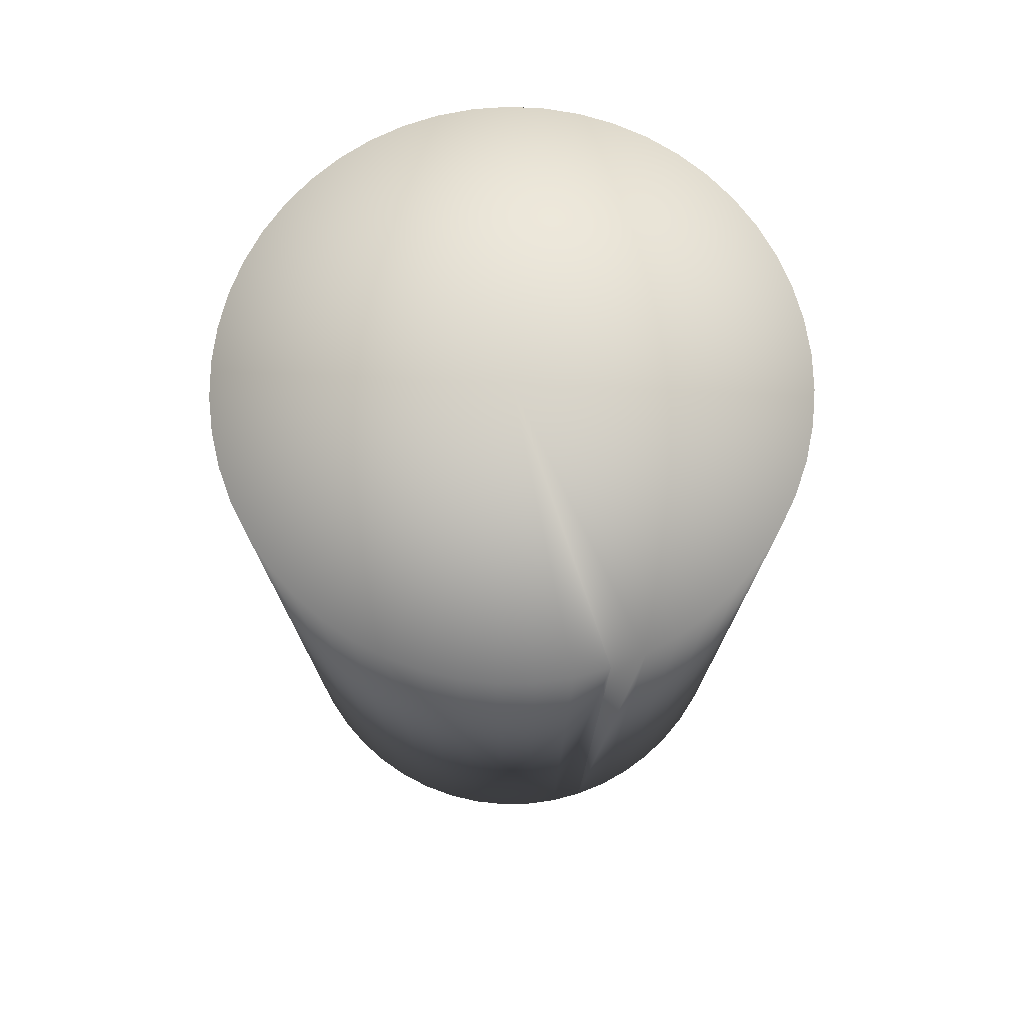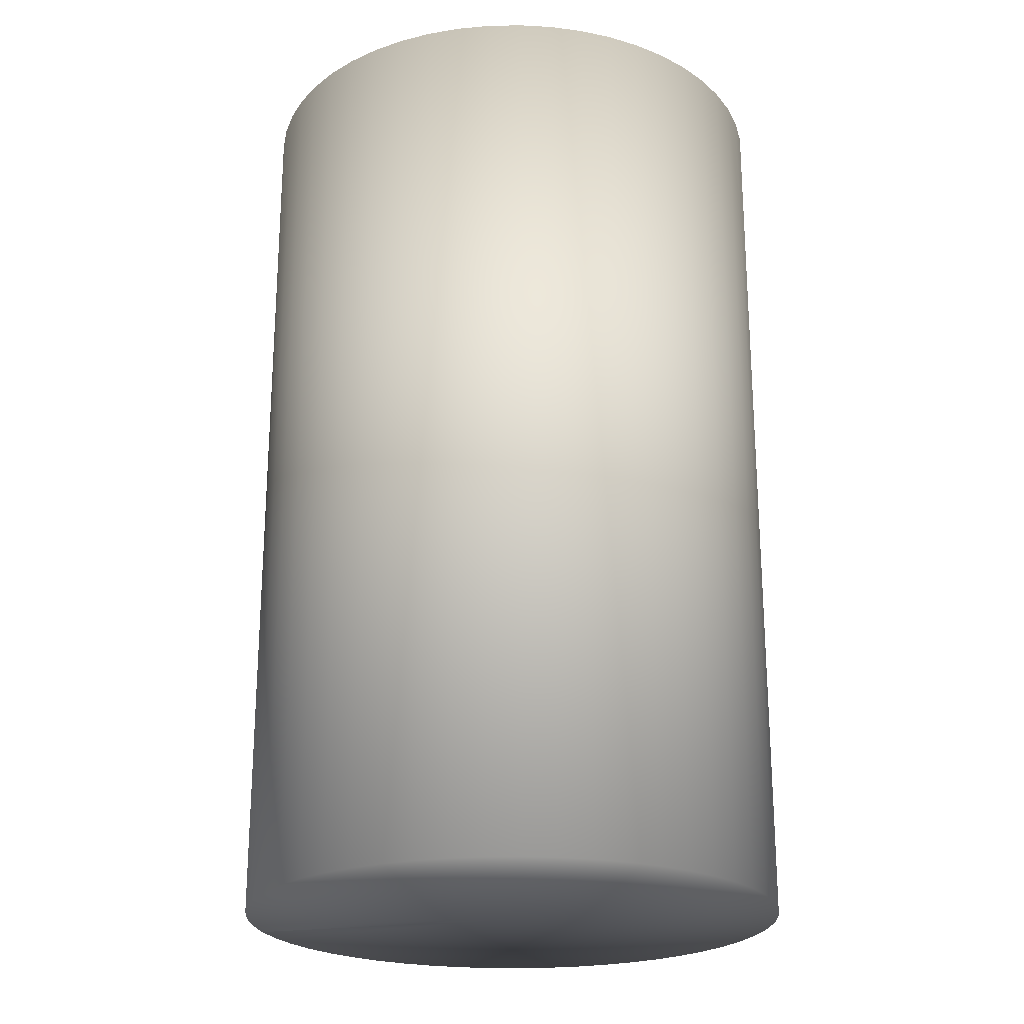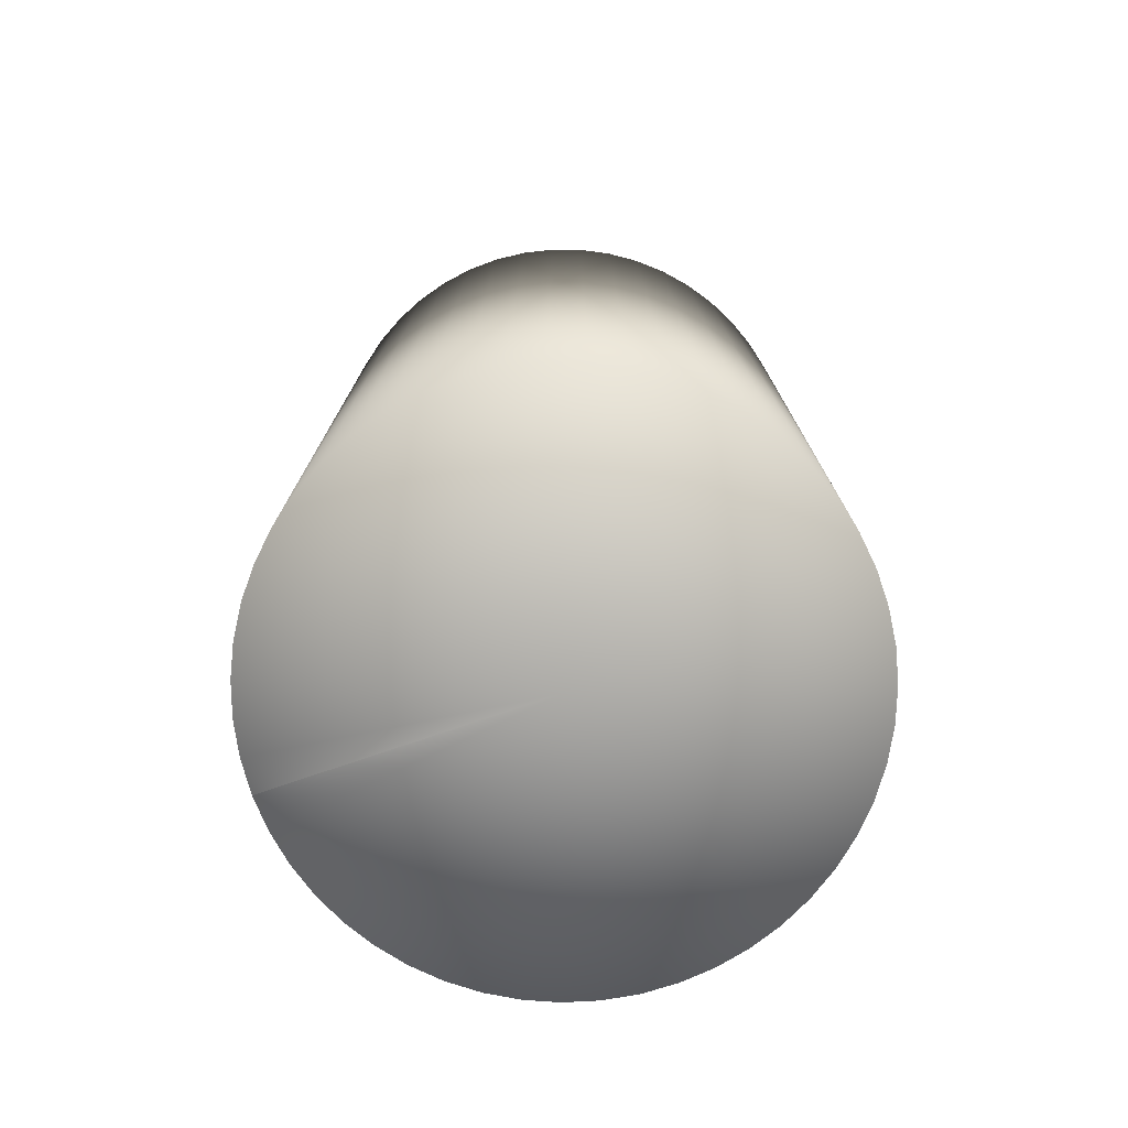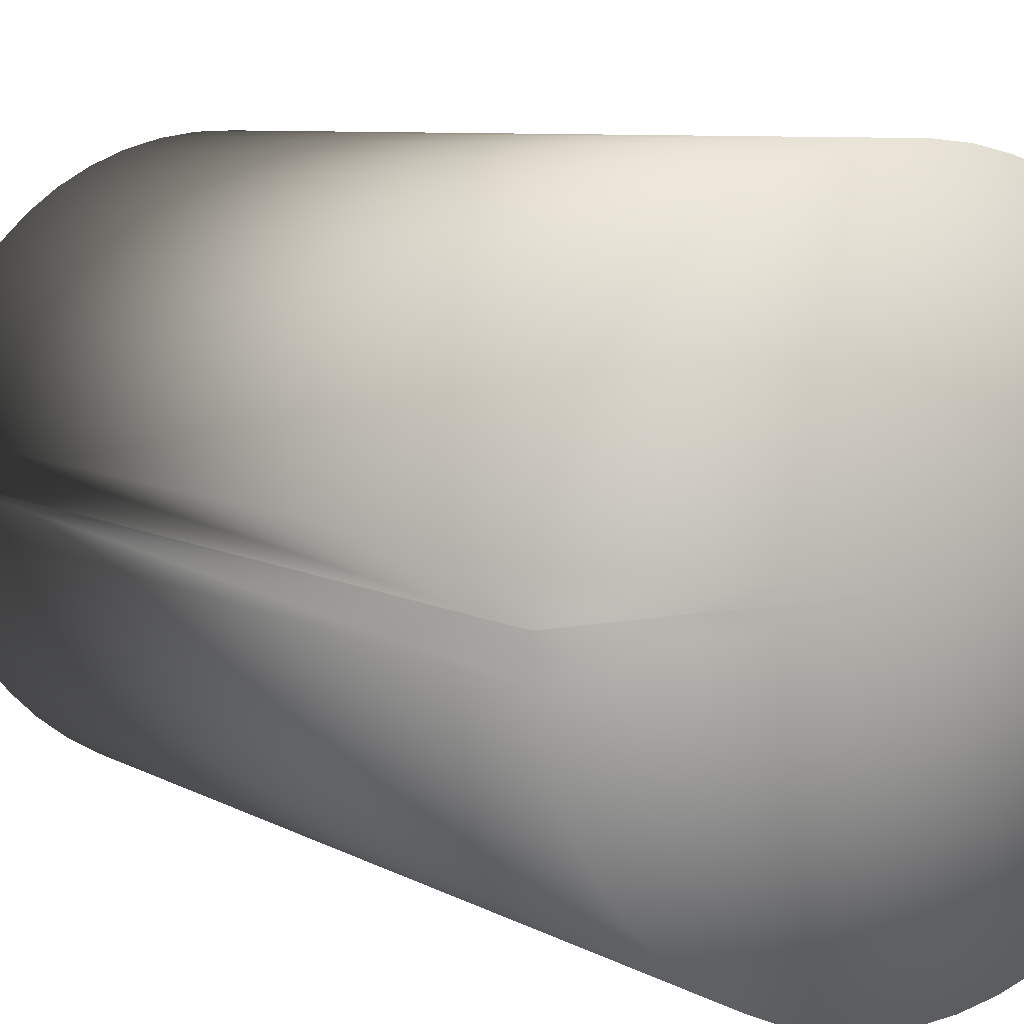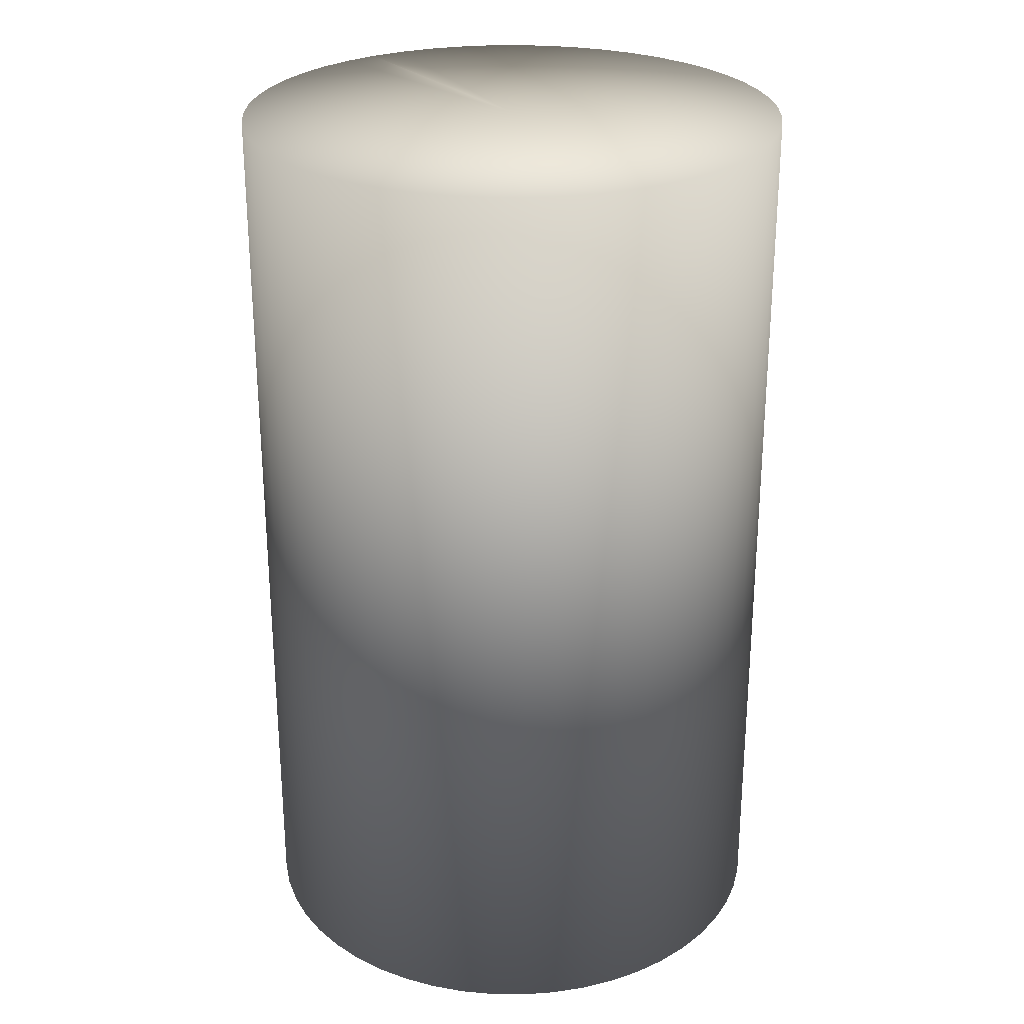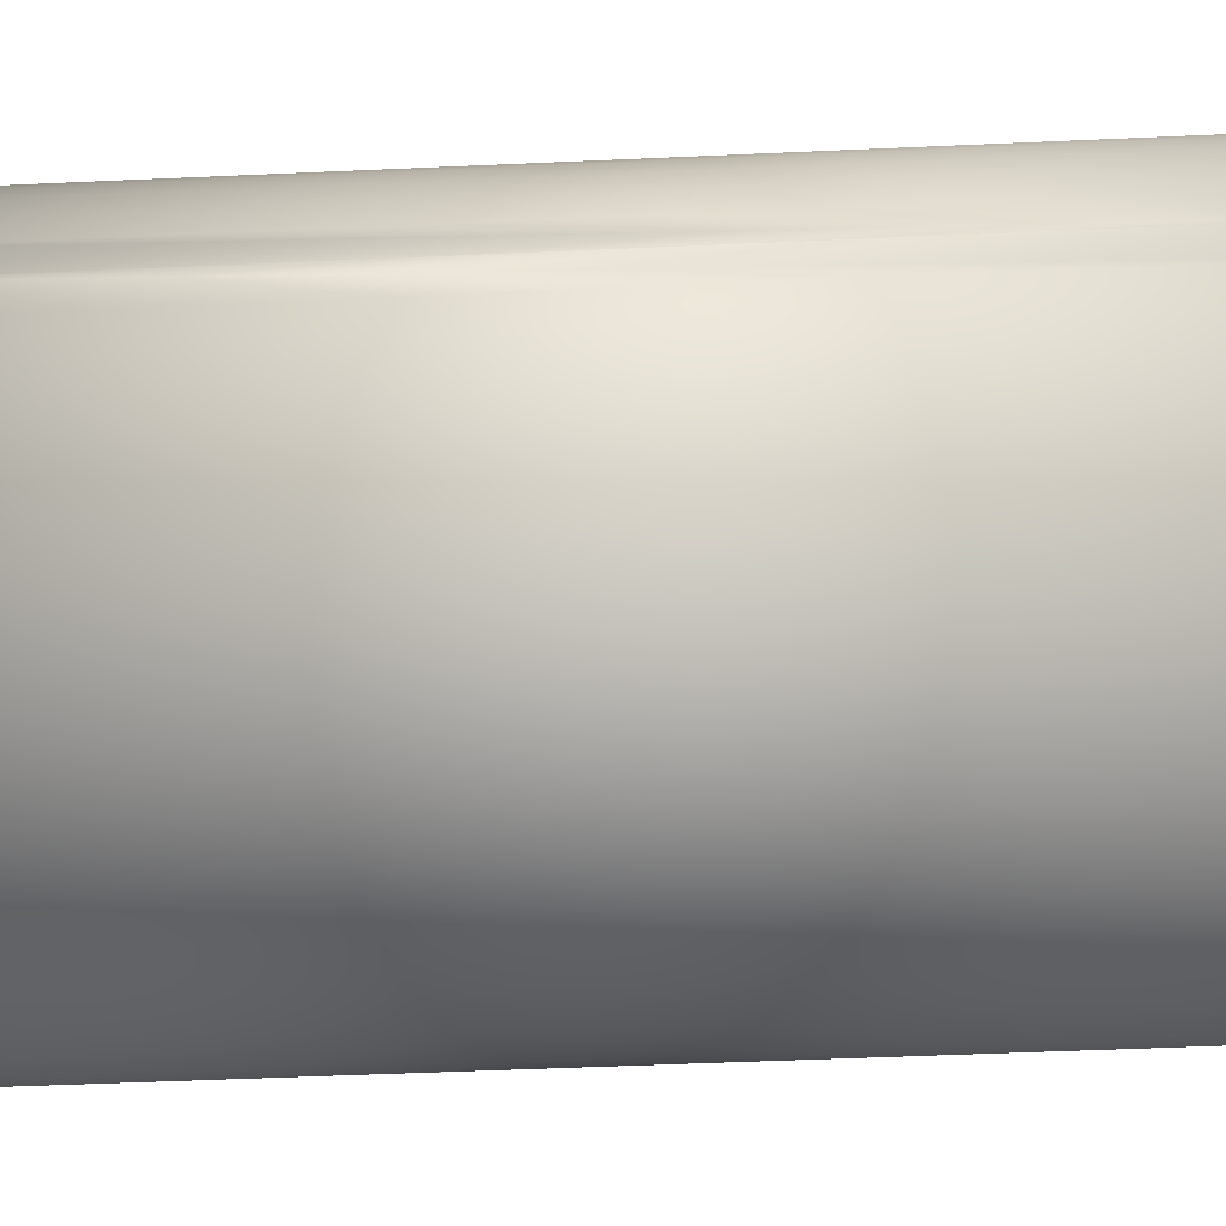
<metadata>
{"format":"obj","ext":"obj","renderer":"f3d","projection":"perspective","resolution":1024,"background":"white","views":[{"elev":75.4,"azim":71.6,"up":"+Z"},{"elev":-22.9,"azim":-165.9,"up":"+Z"},{"elev":-76.6,"azim":-161.1,"up":"+Z"},{"elev":7.2,"azim":147.9,"up":"+Y"},{"elev":26.9,"azim":-124.4,"up":"+Z"},{"elev":-48.1,"azim":92.9,"up":"+Y"}]}
</metadata>
<code>
v 0 0 -0.006
v 0 0 0.004
v 0.003 0 -0.006
v 0.003 0 0.004
v 0.003 0 -0.006
v 0.003 0 0.004
v 0.002977 -0.000369 -0.006
v 0.002977 -0.000369 0.004
v 0.002909 -0.000732 -0.006
v 0.002909 -0.000732 0.004
v 0.002797 -0.001084 -0.006
v 0.002797 -0.001084 0.004
v 0.002643 -0.001419 -0.006
v 0.002643 -0.001419 0.004
v 0.002448 -0.001733 -0.006
v 0.002448 -0.001733 0.004
v 0.002217 -0.002021 -0.006
v 0.002217 -0.002021 0.004
v 0.001952 -0.002278 -0.006
v 0.001952 -0.002278 0.004
v 0.001657 -0.002501 -0.006
v 0.001657 -0.002501 0.004
v 0.001337 -0.002685 -0.006
v 0.001337 -0.002685 0.004
v 0.000997 -0.002829 -0.006
v 0.000997 -0.002829 0.004
v 0.000642 -0.00293 -0.006
v 0.000642 -0.00293 0.004
v 0.000277 -0.002987 -0.006
v 0.000277 -0.002987 0.004
v -9.2e-05 -0.002998 -0.006
v -9.2e-05 -0.002998 0.004
v -0.00046 -0.002964 -0.006
v -0.00046 -0.002964 0.004
v -0.000821 -0.002885 -0.006
v -0.000821 -0.002885 0.004
v -0.001169 -0.002763 -0.006
v -0.001169 -0.002763 0.004
v -0.0015 -0.002598 -0.006
v -0.0015 -0.002598 0.004
v -0.001808 -0.002394 -0.006
v -0.001808 -0.002394 0.004
v -0.002088 -0.002154 -0.006
v -0.002088 -0.002154 0.004
v -0.002337 -0.001881 -0.006
v -0.002337 -0.001881 0.004
v -0.002551 -0.001579 -0.006
v -0.002551 -0.001579 0.004
v -0.002725 -0.001254 -0.006
v -0.002725 -0.001254 0.004
v -0.002859 -0.000909 -0.006
v -0.002859 -0.000909 0.004
v -0.002949 -0.000551 -0.006
v -0.002949 -0.000551 0.004
v -0.002994 -0.000185 -0.006
v -0.002994 -0.000185 0.004
v -0.002994 0.000185 -0.006
v -0.002994 0.000185 0.004
v -0.002949 0.000551 -0.006
v -0.002949 0.000551 0.004
v -0.002859 0.000909 -0.006
v -0.002859 0.000909 0.004
v -0.002725 0.001254 -0.006
v -0.002725 0.001254 0.004
v -0.002551 0.001579 -0.006
v -0.002551 0.001579 0.004
v -0.002337 0.001881 -0.006
v -0.002337 0.001881 0.004
v -0.002088 0.002154 -0.006
v -0.002088 0.002154 0.004
v -0.001808 0.002394 -0.006
v -0.001808 0.002394 0.004
v -0.0015 0.002598 -0.006
v -0.0015 0.002598 0.004
v -0.001169 0.002763 -0.006
v -0.001169 0.002763 0.004
v -0.000821 0.002885 -0.006
v -0.000821 0.002885 0.004
v -0.00046 0.002964 -0.006
v -0.00046 0.002964 0.004
v -9.2e-05 0.002998 -0.006
v -9.2e-05 0.002998 0.004
v 0.000277 0.002987 -0.006
v 0.000277 0.002987 0.004
v 0.000642 0.00293 -0.006
v 0.000642 0.00293 0.004
v 0.000997 0.002829 -0.006
v 0.000997 0.002829 0.004
v 0.001337 0.002685 -0.006
v 0.001337 0.002685 0.004
v 0.001657 0.002501 -0.006
v 0.001657 0.002501 0.004
v 0.001952 0.002278 -0.006
v 0.001952 0.002278 0.004
v 0.002217 0.002021 -0.006
v 0.002217 0.002021 0.004
v 0.002448 0.001733 -0.006
v 0.002448 0.001733 0.004
v 0.002643 0.001419 -0.006
v 0.002643 0.001419 0.004
v 0.002797 0.001084 -0.006
v 0.002797 0.001084 0.004
v 0.002909 0.000732 -0.006
v 0.002909 0.000732 0.004
v 0.002977 0.000369 -0.006
v 0.002977 0.000369 0.004
v 0.003 0 -0.006
v 0.003 0 0.004
f 1 3 5
f 2 6 4
f 3 4 5
f 5 4 6
f 1 5 7
f 2 8 6
f 5 6 7
f 7 6 8
f 1 7 9
f 2 10 8
f 7 8 9
f 9 8 10
f 1 9 11
f 2 12 10
f 9 10 11
f 11 10 12
f 1 11 13
f 2 14 12
f 11 12 13
f 13 12 14
f 1 13 15
f 2 16 14
f 13 14 15
f 15 14 16
f 1 15 17
f 2 18 16
f 15 16 17
f 17 16 18
f 1 17 19
f 2 20 18
f 17 18 19
f 19 18 20
f 1 19 21
f 2 22 20
f 19 20 21
f 21 20 22
f 1 21 23
f 2 24 22
f 21 22 23
f 23 22 24
f 1 23 25
f 2 26 24
f 23 24 25
f 25 24 26
f 1 25 27
f 2 28 26
f 25 26 27
f 27 26 28
f 1 27 29
f 2 30 28
f 27 28 29
f 29 28 30
f 1 29 31
f 2 32 30
f 29 30 31
f 31 30 32
f 1 31 33
f 2 34 32
f 31 32 33
f 33 32 34
f 1 33 35
f 2 36 34
f 33 34 35
f 35 34 36
f 1 35 37
f 2 38 36
f 35 36 37
f 37 36 38
f 1 37 39
f 2 40 38
f 37 38 39
f 39 38 40
f 1 39 41
f 2 42 40
f 39 40 41
f 41 40 42
f 1 41 43
f 2 44 42
f 41 42 43
f 43 42 44
f 1 43 45
f 2 46 44
f 43 44 45
f 45 44 46
f 1 45 47
f 2 48 46
f 45 46 47
f 47 46 48
f 1 47 49
f 2 50 48
f 47 48 49
f 49 48 50
f 1 49 51
f 2 52 50
f 49 50 51
f 51 50 52
f 1 51 53
f 2 54 52
f 51 52 53
f 53 52 54
f 1 53 55
f 2 56 54
f 53 54 55
f 55 54 56
f 1 55 57
f 2 58 56
f 55 56 57
f 57 56 58
f 1 57 59
f 2 60 58
f 57 58 59
f 59 58 60
f 1 59 61
f 2 62 60
f 59 60 61
f 61 60 62
f 1 61 63
f 2 64 62
f 61 62 63
f 63 62 64
f 1 63 65
f 2 66 64
f 63 64 65
f 65 64 66
f 1 65 67
f 2 68 66
f 65 66 67
f 67 66 68
f 1 67 69
f 2 70 68
f 67 68 69
f 69 68 70
f 1 69 71
f 2 72 70
f 69 70 71
f 71 70 72
f 1 71 73
f 2 74 72
f 71 72 73
f 73 72 74
f 1 73 75
f 2 76 74
f 73 74 75
f 75 74 76
f 1 75 77
f 2 78 76
f 75 76 77
f 77 76 78
f 1 77 79
f 2 80 78
f 77 78 79
f 79 78 80
f 1 79 81
f 2 82 80
f 79 80 81
f 81 80 82
f 1 81 83
f 2 84 82
f 81 82 83
f 83 82 84
f 1 83 85
f 2 86 84
f 83 84 85
f 85 84 86
f 1 85 87
f 2 88 86
f 85 86 87
f 87 86 88
f 1 87 89
f 2 90 88
f 87 88 89
f 89 88 90
f 1 89 91
f 2 92 90
f 89 90 91
f 91 90 92
f 1 91 93
f 2 94 92
f 91 92 93
f 93 92 94
f 1 93 95
f 2 96 94
f 93 94 95
f 95 94 96
f 1 95 97
f 2 98 96
f 95 96 97
f 97 96 98
f 1 97 99
f 2 100 98
f 97 98 99
f 99 98 100
f 1 99 101
f 2 102 100
f 99 100 101
f 101 100 102
f 1 101 103
f 2 104 102
f 101 102 103
f 103 102 104
f 1 103 105
f 2 106 104
f 103 104 105
f 105 104 106
f 1 105 107
f 2 108 106
f 105 106 107
f 107 106 108
f 1 3 5
f 2 6 4
f 3 4 5
f 5 4 6
f 1 5 7
f 2 8 6
f 5 6 7
f 7 6 8
f 1 7 9
f 2 10 8
f 7 8 9
f 9 8 10
f 1 9 11
f 2 12 10
f 9 10 11
f 11 10 12
f 1 11 13
f 2 14 12
f 11 12 13
f 13 12 14
f 1 13 15
f 2 16 14
f 13 14 15
f 15 14 16
f 1 15 17
f 2 18 16
f 15 16 17
f 17 16 18
f 1 17 19
f 2 20 18
f 17 18 19
f 19 18 20
f 1 19 21
f 2 22 20
f 19 20 21
f 21 20 22
f 1 21 23
f 2 24 22
f 21 22 23
f 23 22 24
f 1 23 25
f 2 26 24
f 23 24 25
f 25 24 26
f 1 25 27
f 2 28 26
f 25 26 27
f 27 26 28
f 1 27 29
f 2 30 28
f 27 28 29
f 29 28 30
f 1 29 31
f 2 32 30
f 29 30 31
f 31 30 32
f 1 31 33
f 2 34 32
f 31 32 33
f 33 32 34
f 1 33 35
f 2 36 34
f 33 34 35
f 35 34 36
f 1 35 37
f 2 38 36
f 35 36 37
f 37 36 38
f 1 37 39
f 2 40 38
f 37 38 39
f 39 38 40
f 1 39 41
f 2 42 40
f 39 40 41
f 41 40 42
f 1 41 43
f 2 44 42
f 41 42 43
f 43 42 44
f 1 43 45
f 2 46 44
f 43 44 45
f 45 44 46
f 1 45 47
f 2 48 46
f 45 46 47
f 47 46 48
f 1 47 49
f 2 50 48
f 47 48 49
f 49 48 50
f 1 49 51
f 2 52 50
f 49 50 51
f 51 50 52
f 1 51 53
f 2 54 52
f 51 52 53
f 53 52 54
f 1 53 55
f 2 56 54
f 53 54 55
f 55 54 56
f 1 55 57
f 2 58 56
f 55 56 57
f 57 56 58
f 1 57 59
f 2 60 58
f 57 58 59
f 59 58 60
f 1 59 61
f 2 62 60
f 59 60 61
f 61 60 62
f 1 61 63
f 2 64 62
f 61 62 63
f 63 62 64
f 1 63 65
f 2 66 64
f 63 64 65
f 65 64 66
f 1 65 67
f 2 68 66
f 65 66 67
f 67 66 68
f 1 67 69
f 2 70 68
f 67 68 69
f 69 68 70
f 1 69 71
f 2 72 70
f 69 70 71
f 71 70 72
f 1 71 73
f 2 74 72
f 71 72 73
f 73 72 74
f 1 73 75
f 2 76 74
f 73 74 75
f 75 74 76
f 1 75 77
f 2 78 76
f 75 76 77
f 77 76 78
f 1 77 79
f 2 80 78
f 77 78 79
f 79 78 80
f 1 79 81
f 2 82 80
f 79 80 81
f 81 80 82
f 1 81 83
f 2 84 82
f 81 82 83
f 83 82 84
f 1 83 85
f 2 86 84
f 83 84 85
f 85 84 86
f 1 85 87
f 2 88 86
f 85 86 87
f 87 86 88
f 1 87 89
f 2 90 88
f 87 88 89
f 89 88 90
f 1 89 91
f 2 92 90
f 89 90 91
f 91 90 92
f 1 91 93
f 2 94 92
f 91 92 93
f 93 92 94
f 1 93 95
f 2 96 94
f 93 94 95
f 95 94 96
f 1 95 97
f 2 98 96
f 95 96 97
f 97 96 98
f 1 97 99
f 2 100 98
f 97 98 99
f 99 98 100
f 1 99 101
f 2 102 100
f 99 100 101
f 101 100 102
f 1 101 103
f 2 104 102
f 101 102 103
f 103 102 104
f 1 103 105
f 2 106 104
f 103 104 105
f 105 104 106
f 1 105 107
f 2 108 106
f 105 106 107
f 107 106 108

</code>
